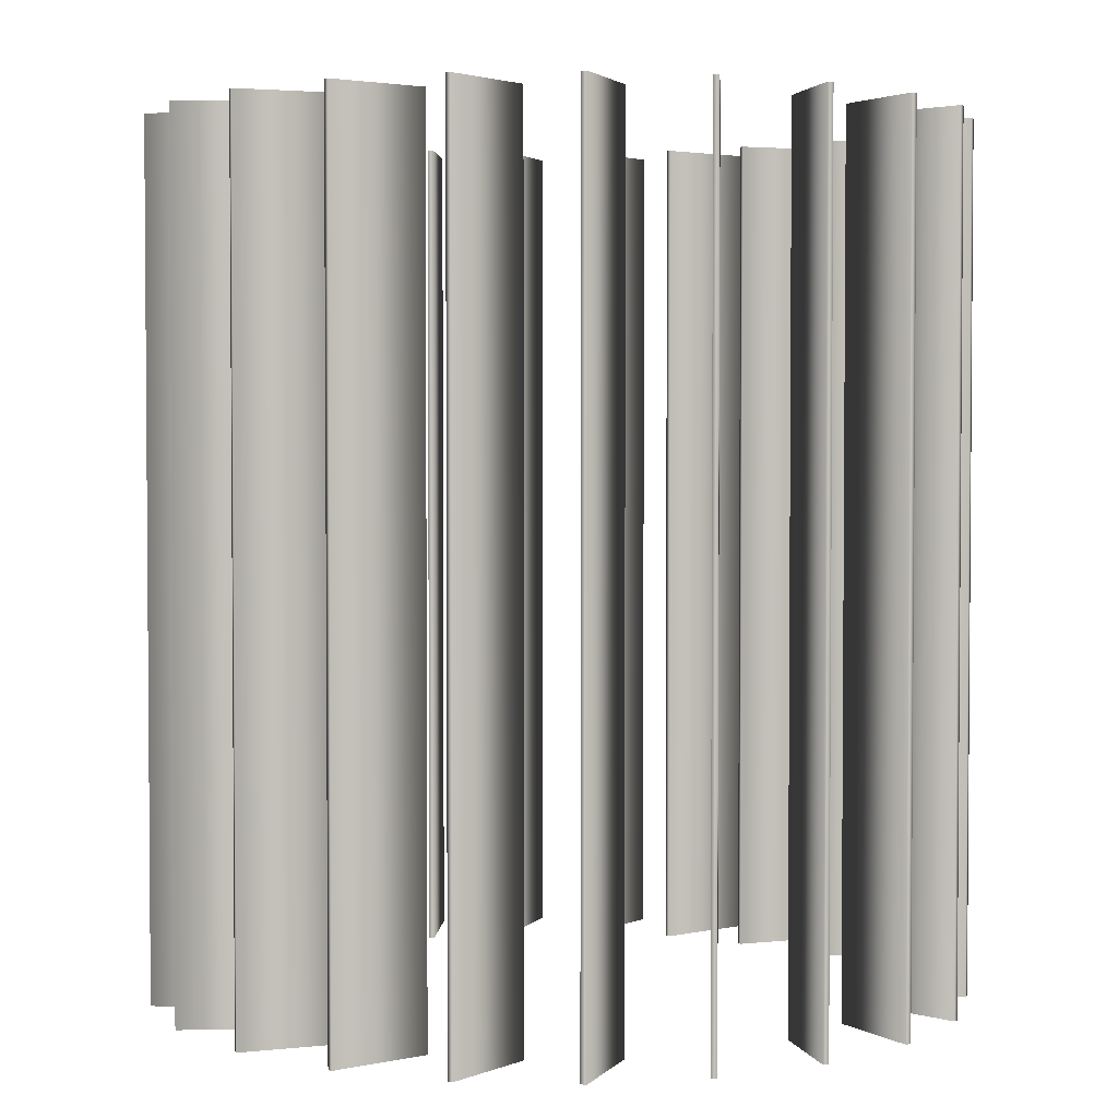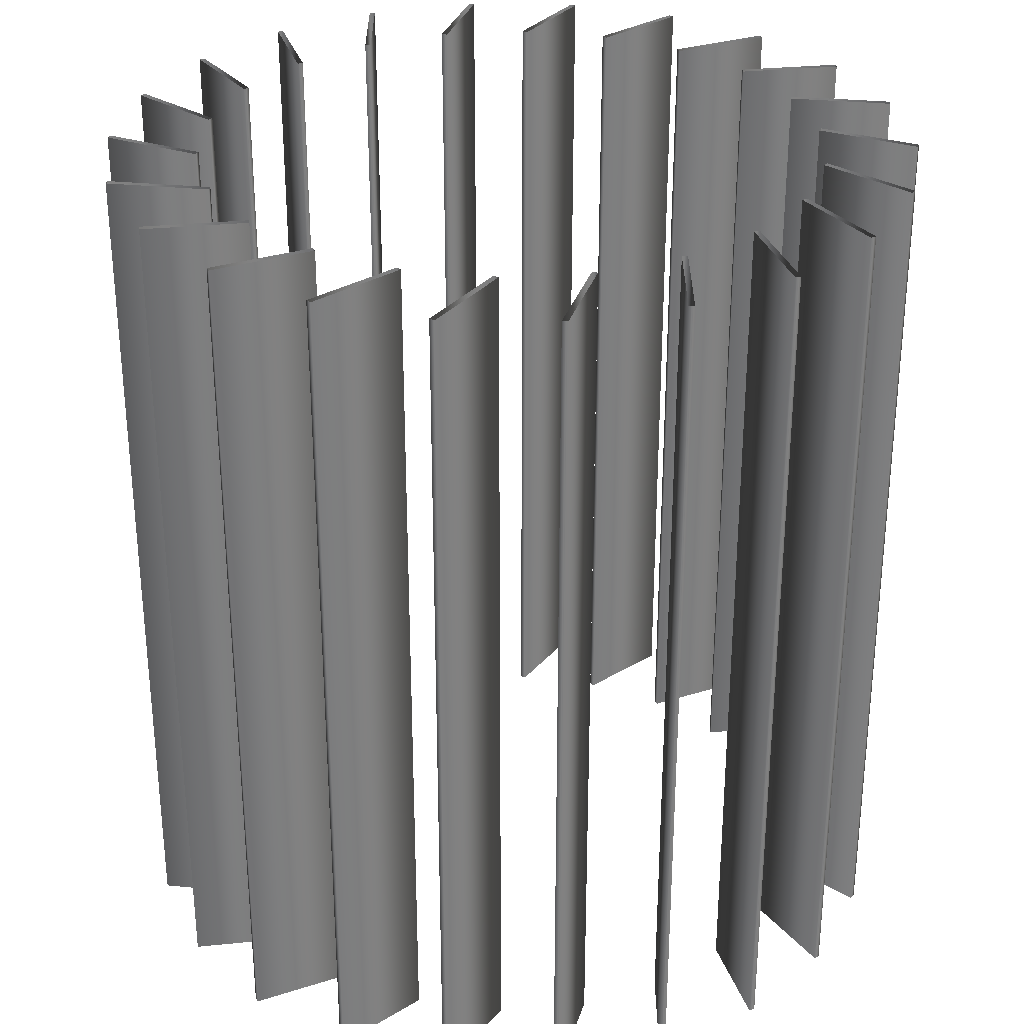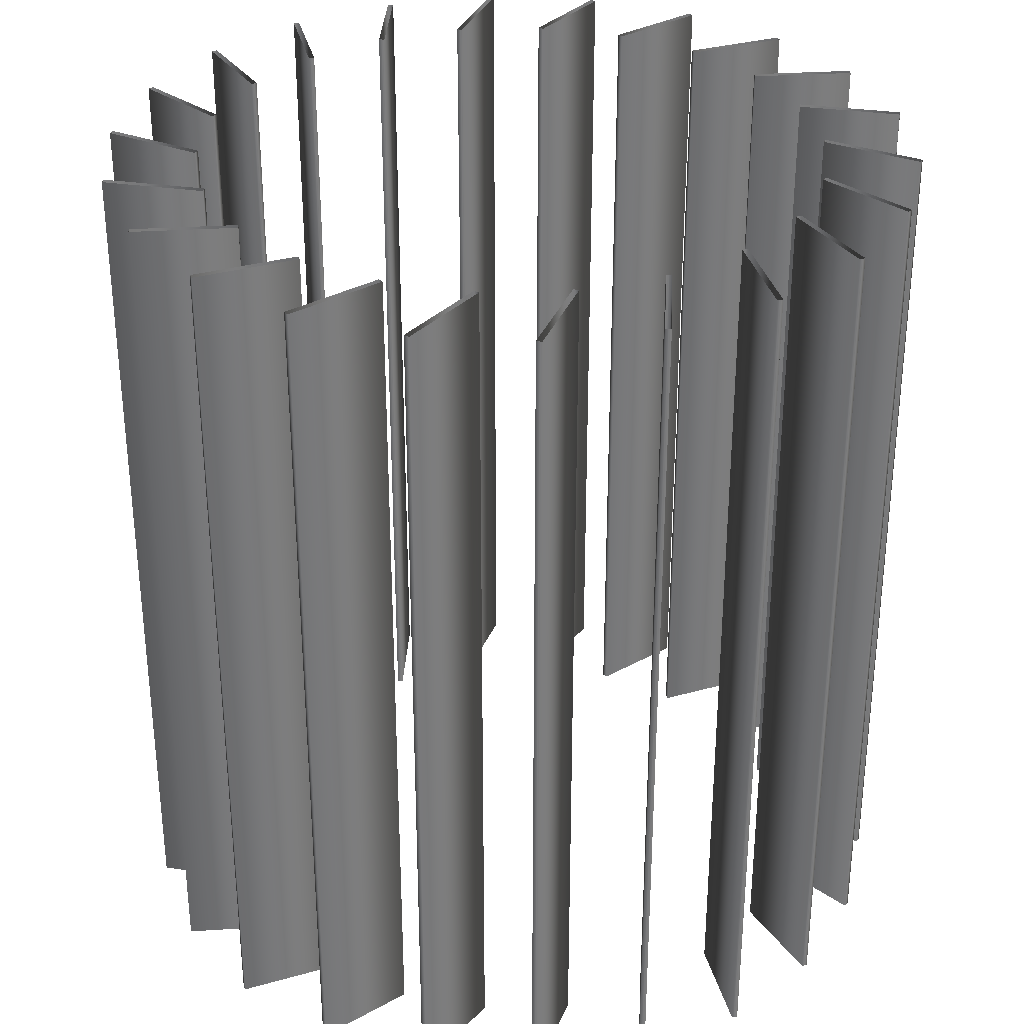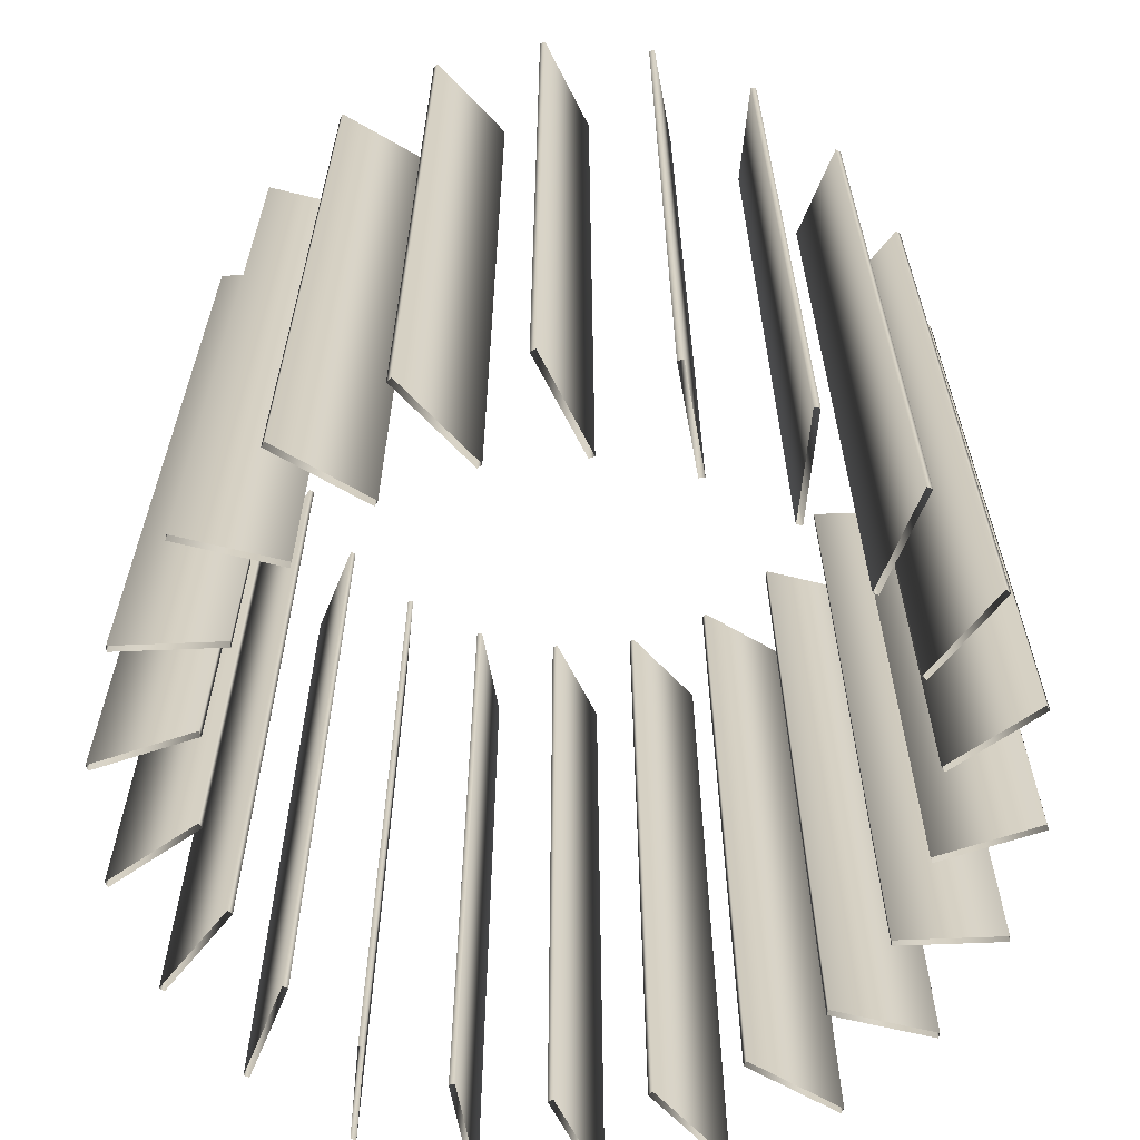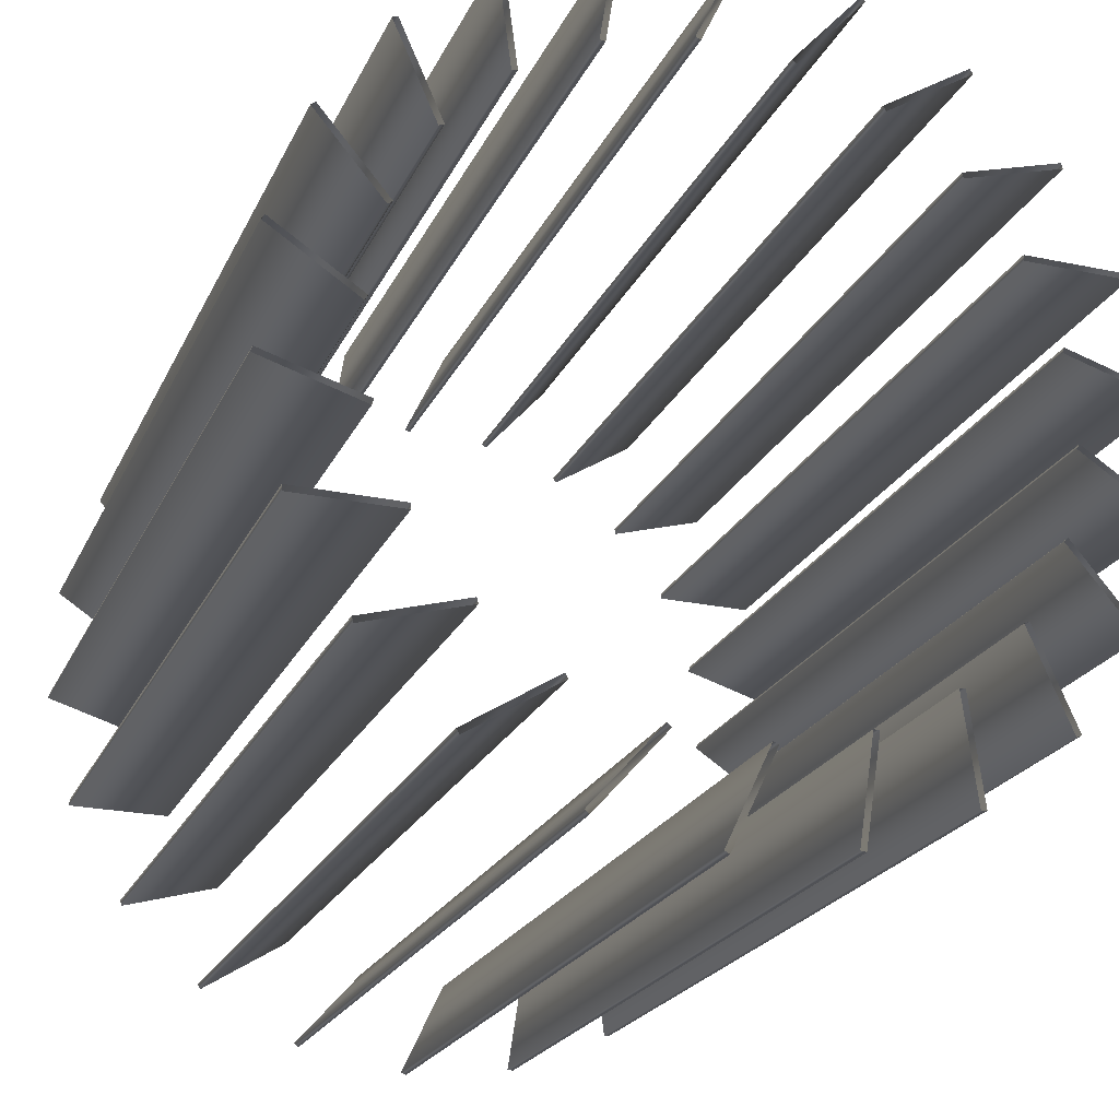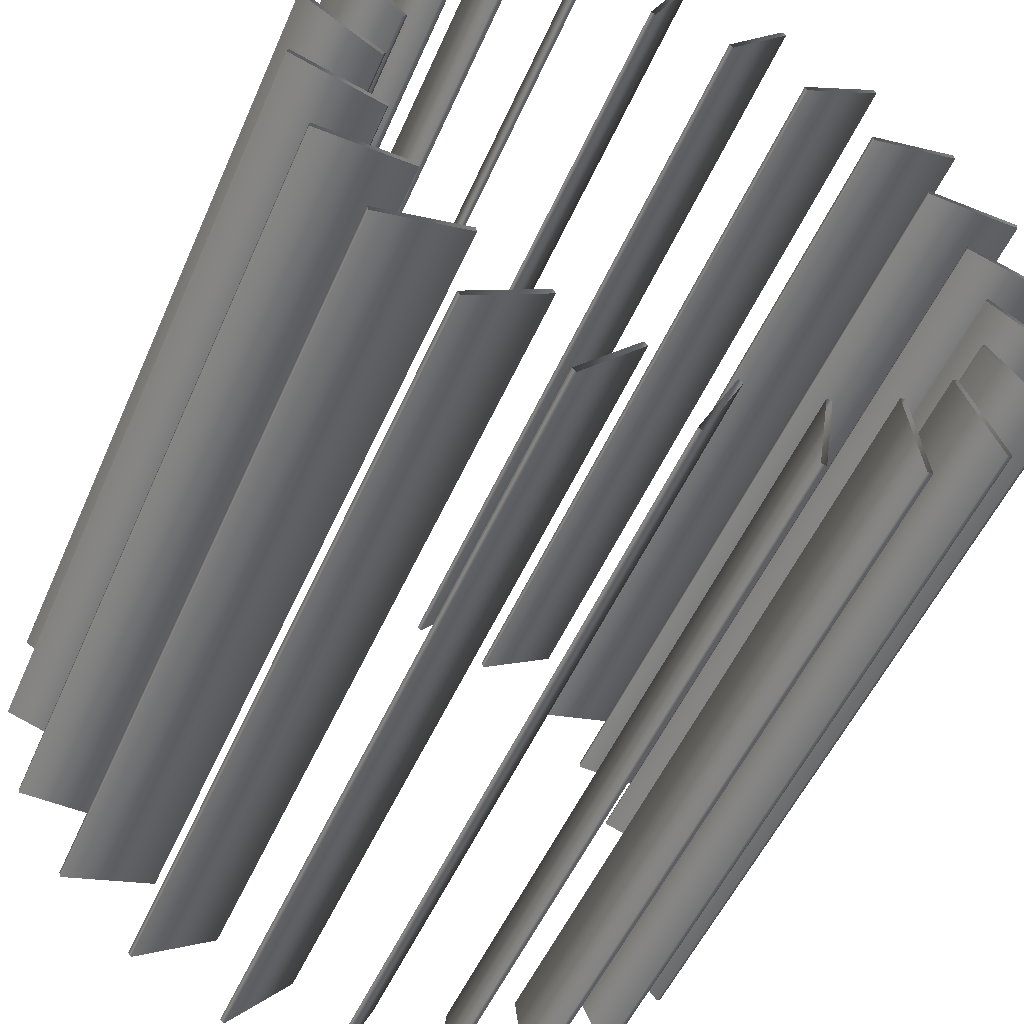
<metadata>
{"format":"obj","ext":"obj","renderer":"f3d","projection":"perspective","resolution":1024,"background":"white","views":[{"elev":2.8,"azim":76.5,"up":"+Y"},{"elev":30.8,"azim":-123.4,"up":"+Y"},{"elev":32.5,"azim":-120.2,"up":"+Y"},{"elev":-63.7,"azim":-112.8,"up":"+Y"},{"elev":-21.7,"azim":160.6,"up":"+Z"},{"elev":-51.9,"azim":156.8,"up":"+Z"}]}
</metadata>
<code>
v 1.402 3 -0.1524
v 1.402 0 -0.1524
v 1.396 3 -0.1333
v 1.396 0 -0.1333
v 1.388 3 0.2487
v 1.388 0 0.2487
v 1.377 3 0.2654
v 1.377 0 0.2654
v 1.302 3 -0.5411
v 1.302 0 -0.5411
v 1.302 3 -0.5211
v 1.302 0 -0.5211
v 1.262 3 0.6296
v 1.262 0 0.6296
v 1.246 3 0.6426
v 1.246 0 0.6426
v 1.102 3 -0.8668
v 1.102 0 -0.8668
v 1.097 3 -0.886
v 1.097 0 -0.886
v 1.092 3 0.05359
v 1.092 0 0.05359
v 1.081 3 0.07029
v 1.081 0 0.07029
v 1.062 3 -0.2561
v 1.062 0 -0.2561
v 1.057 3 -0.237
v 1.057 0 -0.237
v 1.033 3 0.9596
v 1.033 0 0.9596
v 1.032 3 0.3589
v 1.032 0 0.3589
v 1.017 3 0.3719
v 1.017 0 0.3719
v 1.015 3 0.9677
v 1.015 0 0.9677
v 0.9473 3 -0.5451
v 0.9473 0 -0.5451
v 0.947 3 -0.5251
v 0.947 0 -0.5251
v 0.8893 3 0.6352
v 0.8893 0 0.6352
v 0.871 3 0.6433
v 0.871 0 0.6433
v 0.8134 3 -1.142
v 0.8134 0 -1.142
v 0.8028 3 -1.159
v 0.8028 0 -1.159
v 0.7607 3 -0.7706
v 0.7607 0 -0.7706
v 0.7553 3 -0.7899
v 0.7553 0 -0.7899
v 0.7209 3 1.212
v 0.7209 0 1.212
v 0.7011 3 1.214
v 0.7011 0 1.214
v 0.6743 3 0.86
v 0.6743 0 0.86
v 0.6545 3 0.8627
v 0.6545 0 0.8627
v 0.5128 3 -0.9537
v 0.5128 0 -0.9537
v 0.5022 3 -0.9707
v 0.5022 0 -0.9707
v 0.4587 3 -1.325
v 0.4587 0 -1.325
v 0.4437 3 -1.338
v 0.4437 0 -1.338
v 0.4047 3 1.015
v 0.4047 0 1.015
v 0.3849 3 1.012
v 0.3849 0 1.012
v 0.3503 3 1.366
v 0.3503 0 1.366
v 0.3306 3 1.363
v 0.3306 0 1.363
v 0.2234 3 -1.06
v 0.2234 0 -1.06
v 0.2084 3 -1.073
v 0.2084 0 -1.073
v 0.1023 3 1.088
v 0.1023 0 1.088
v 0.0842 3 1.08
v 0.0842 0 1.08
v 0.06676 3 -1.401
v 0.06676 0 -1.401
v 0.04866 3 -1.409
v 0.04866 0 -1.409
v -0.04866 3 1.409
v -0.04866 0 1.409
v -0.06676 3 1.401
v -0.06676 0 1.401
v -0.0842 3 -1.08
v -0.0842 0 -1.08
v -0.1023 3 -1.088
v -0.1023 0 -1.088
v -0.2084 3 1.073
v -0.2084 0 1.073
v -0.2234 3 1.06
v -0.2234 0 1.06
v -0.3306 3 -1.363
v -0.3306 0 -1.363
v -0.3503 3 -1.366
v -0.3503 0 -1.366
v -0.3849 3 -1.012
v -0.3849 0 -1.012
v -0.4047 3 -1.015
v -0.4047 0 -1.015
v -0.4437 3 1.338
v -0.4437 0 1.338
v -0.4587 3 1.325
v -0.4587 0 1.325
v -0.5022 3 0.9707
v -0.5022 0 0.9707
v -0.5128 3 0.9537
v -0.5128 0 0.9537
v -0.6545 3 -0.8627
v -0.6545 0 -0.8627
v -0.6743 3 -0.86
v -0.6743 0 -0.86
v -0.7011 3 -1.214
v -0.7011 0 -1.214
v -0.7209 3 -1.212
v -0.7209 0 -1.212
v -0.7553 3 0.7899
v -0.7553 0 0.7899
v -0.7607 3 0.7706
v -0.7607 0 0.7706
v -0.8028 3 1.159
v -0.8028 0 1.159
v -0.8134 3 1.142
v -0.8134 0 1.142
v -0.871 3 -0.6433
v -0.871 0 -0.6433
v -0.8893 3 -0.6352
v -0.8893 0 -0.6352
v -0.947 3 0.5251
v -0.947 0 0.5251
v -0.9473 3 0.5451
v -0.9473 0 0.5451
v -1.015 3 -0.9677
v -1.015 0 -0.9677
v -1.017 3 -0.3719
v -1.017 0 -0.3719
v -1.032 3 -0.3589
v -1.032 0 -0.3589
v -1.033 3 -0.9596
v -1.033 0 -0.9596
v -1.057 3 0.237
v -1.057 0 0.237
v -1.062 3 0.2561
v -1.062 0 0.2561
v -1.081 3 -0.07029
v -1.081 0 -0.07029
v -1.092 3 -0.05359
v -1.092 0 -0.05359
v -1.097 3 0.886
v -1.097 0 0.886
v -1.102 3 0.8668
v -1.102 0 0.8668
v -1.246 3 -0.6426
v -1.246 0 -0.6426
v -1.262 3 -0.6296
v -1.262 0 -0.6296
v -1.302 3 0.5211
v -1.302 0 0.5211
v -1.302 3 0.5411
v -1.302 0 0.5411
v -1.377 3 -0.2654
v -1.377 0 -0.2654
v -1.388 3 -0.2487
v -1.388 0 -0.2487
v -1.396 3 0.1333
v -1.396 0 0.1333
v -1.402 3 0.1524
v -1.402 0 0.1524
f 2 1 3 4
f 4 3 27 28
f 28 27 25 26
f 26 25 1 2
f 10 9 11 12
f 12 11 39 40
f 40 39 37 38
f 38 37 9 10
f 20 19 17 18
f 18 17 49 50
f 50 49 51 52
f 52 51 19 20
f 48 47 45 46
f 46 45 61 62
f 62 61 63 64
f 64 63 47 48
f 68 67 65 66
f 66 65 77 78
f 78 77 79 80
f 80 79 67 68
f 88 87 85 86
f 86 85 93 94
f 94 93 95 96
f 96 95 87 88
f 104 103 101 102
f 102 101 105 106
f 106 105 107 108
f 108 107 103 104
f 124 123 121 122
f 122 121 117 118
f 118 117 119 120
f 120 119 123 124
f 148 147 141 142
f 142 141 133 134
f 134 133 135 136
f 136 135 147 148
f 164 163 161 162
f 162 161 143 144
f 144 143 145 146
f 146 145 163 164
f 172 171 169 170
f 170 169 153 154
f 154 153 155 156
f 156 155 171 172
f 176 175 173 174
f 174 173 149 150
f 150 149 151 152
f 152 151 175 176
f 168 167 165 166
f 166 165 137 138
f 138 137 139 140
f 140 139 167 168
f 158 157 159 160
f 160 159 127 128
f 128 127 125 126
f 126 125 157 158
f 130 129 131 132
f 132 131 115 116
f 116 115 113 114
f 114 113 129 130
f 110 109 111 112
f 112 111 99 100
f 100 99 97 98
f 98 97 109 110
f 90 89 91 92
f 92 91 83 84
f 84 83 81 82
f 82 81 89 90
f 74 73 75 76
f 76 75 71 72
f 72 71 69 70
f 70 69 73 74
f 54 53 55 56
f 56 55 59 60
f 60 59 57 58
f 58 57 53 54
f 30 29 35 36
f 36 35 43 44
f 44 43 41 42
f 42 41 29 30
f 14 13 15 16
f 16 15 33 34
f 34 33 31 32
f 32 31 13 14
f 6 5 7 8
f 8 7 23 24
f 24 23 21 22
f 22 21 5 6

</code>
